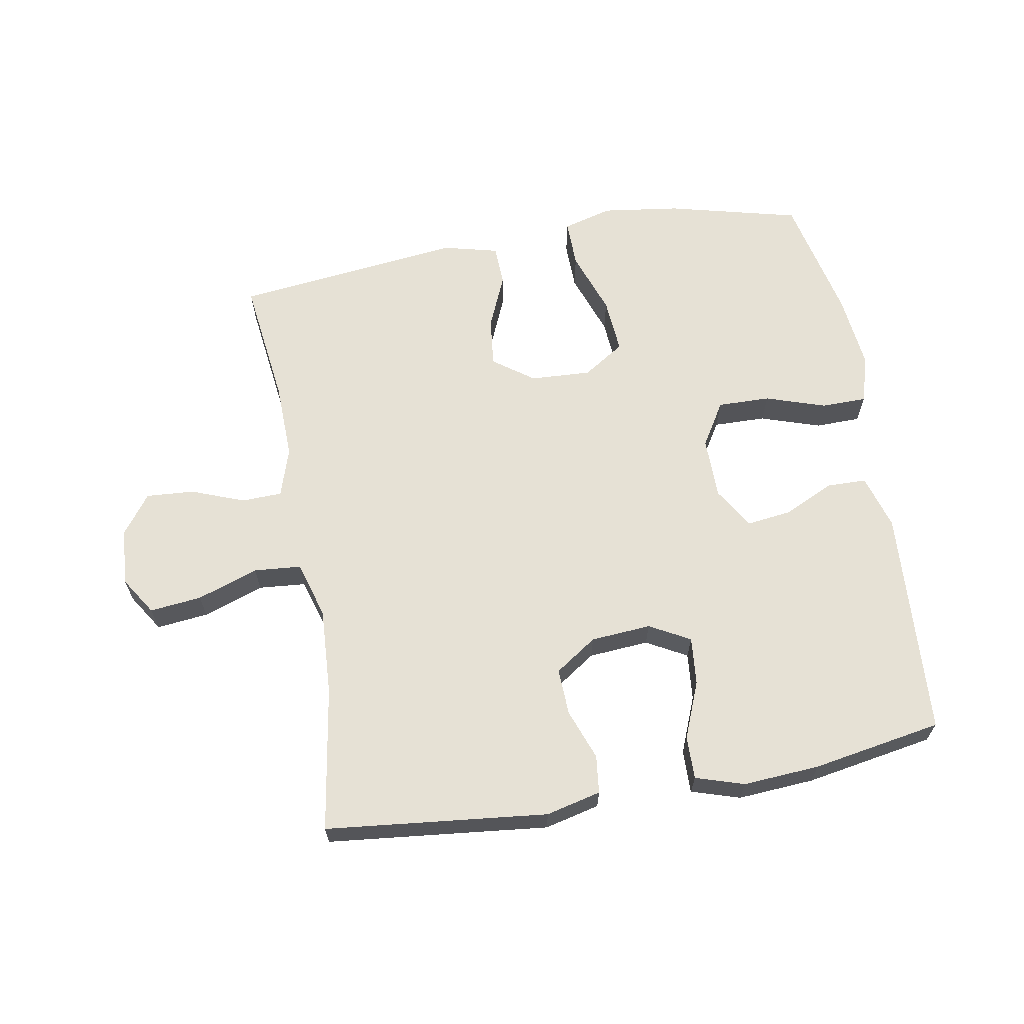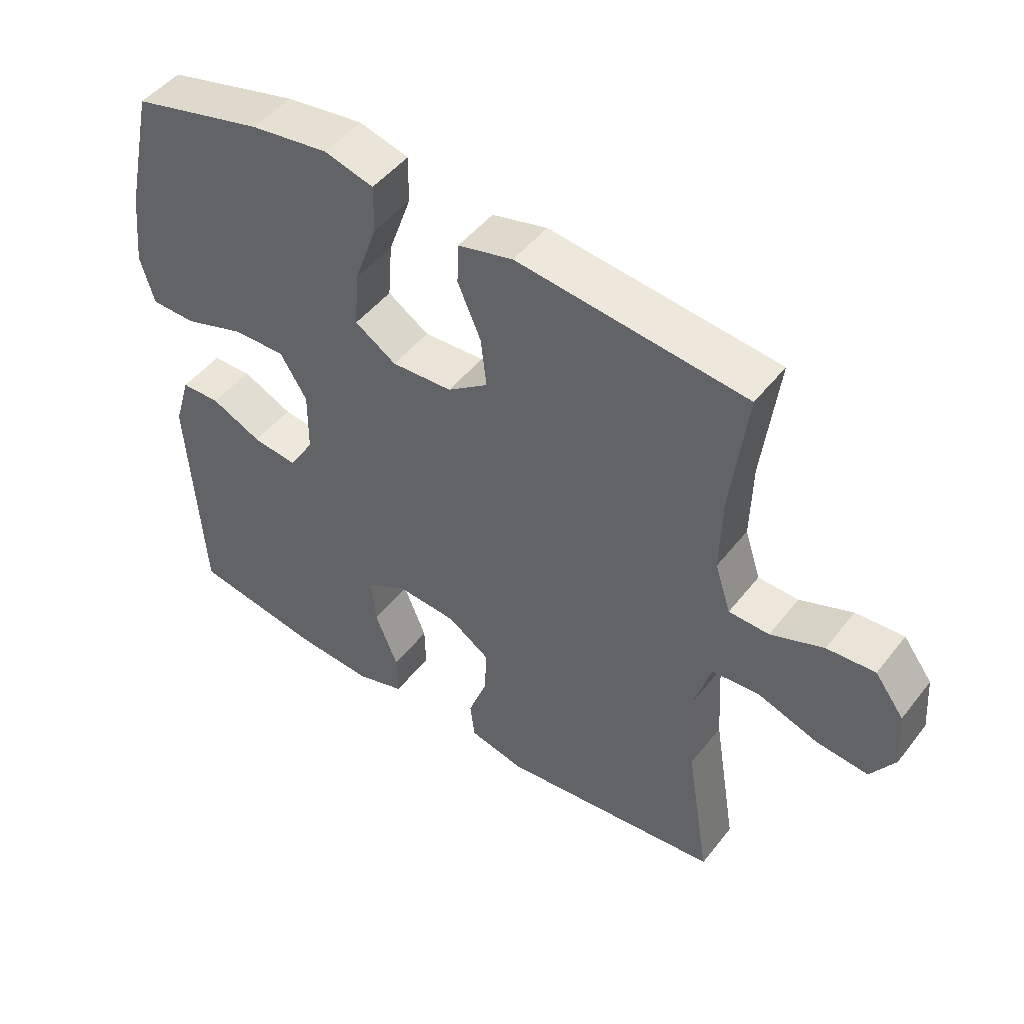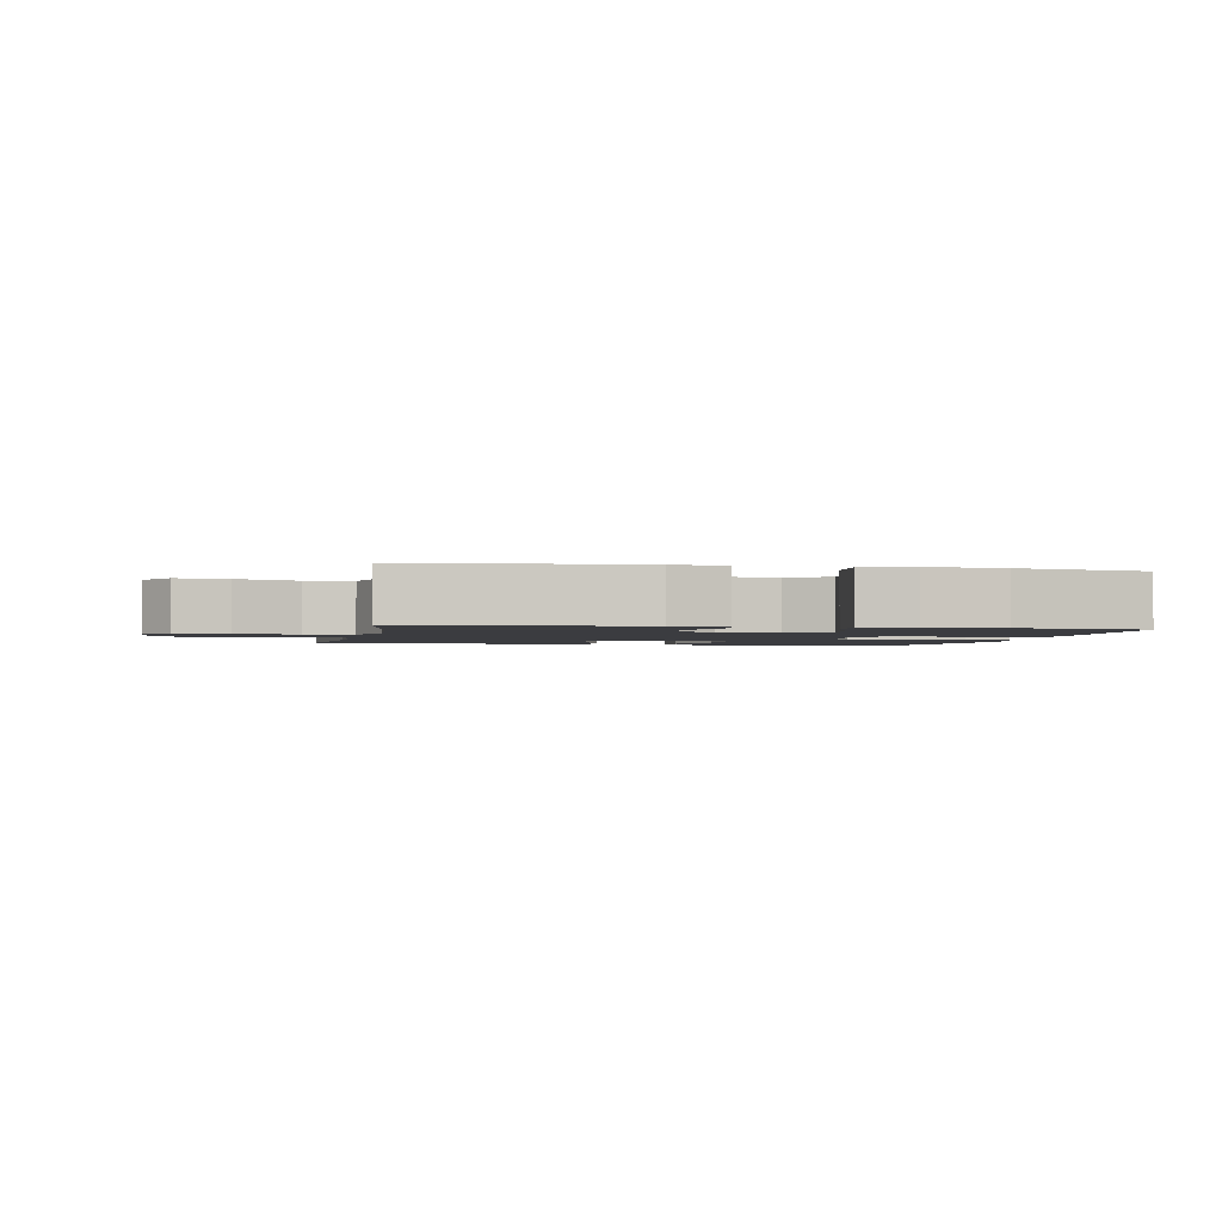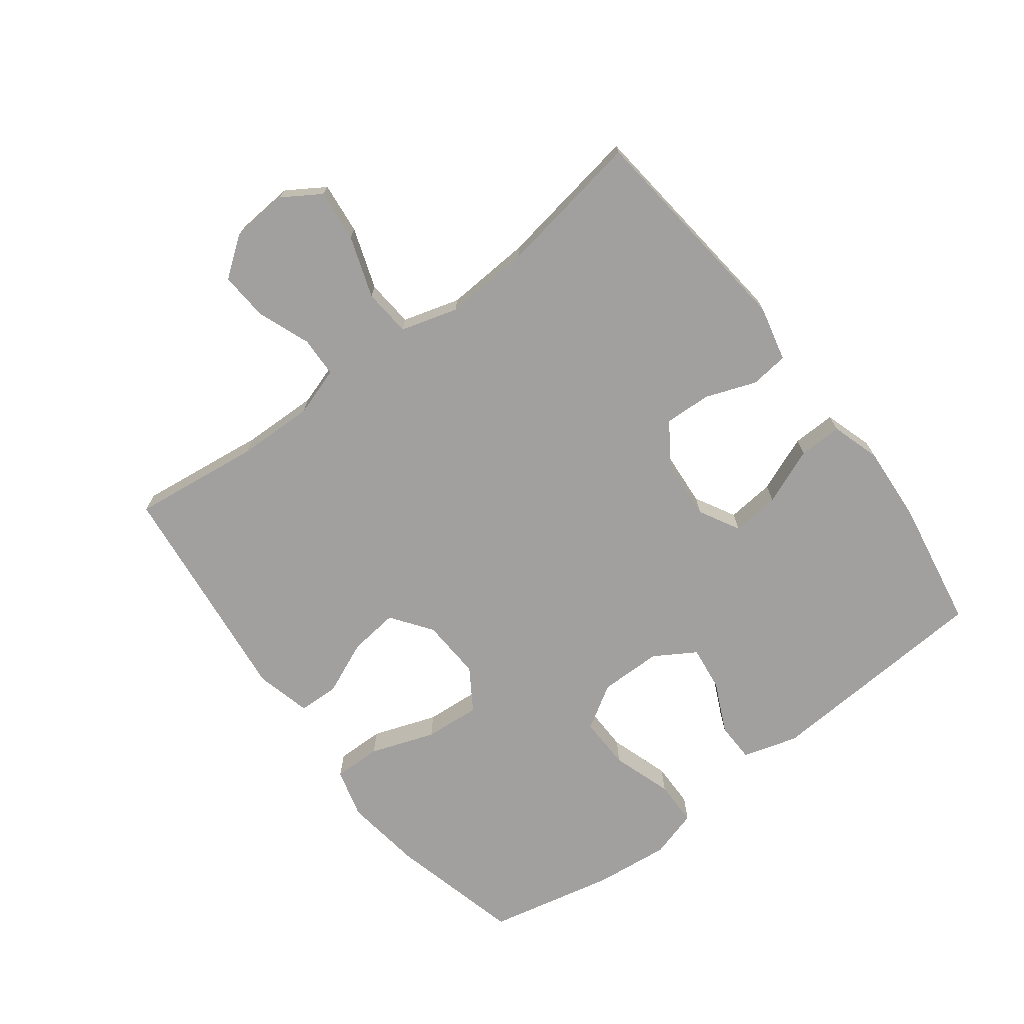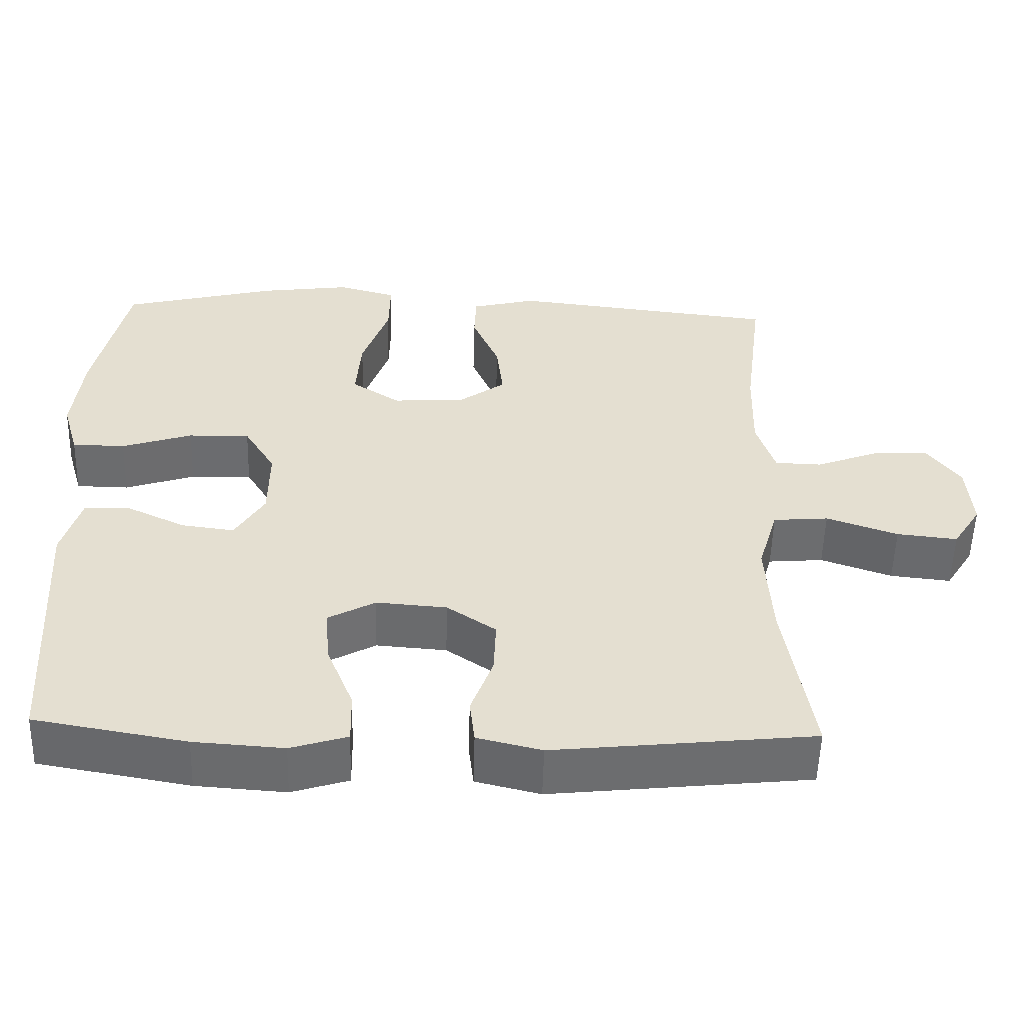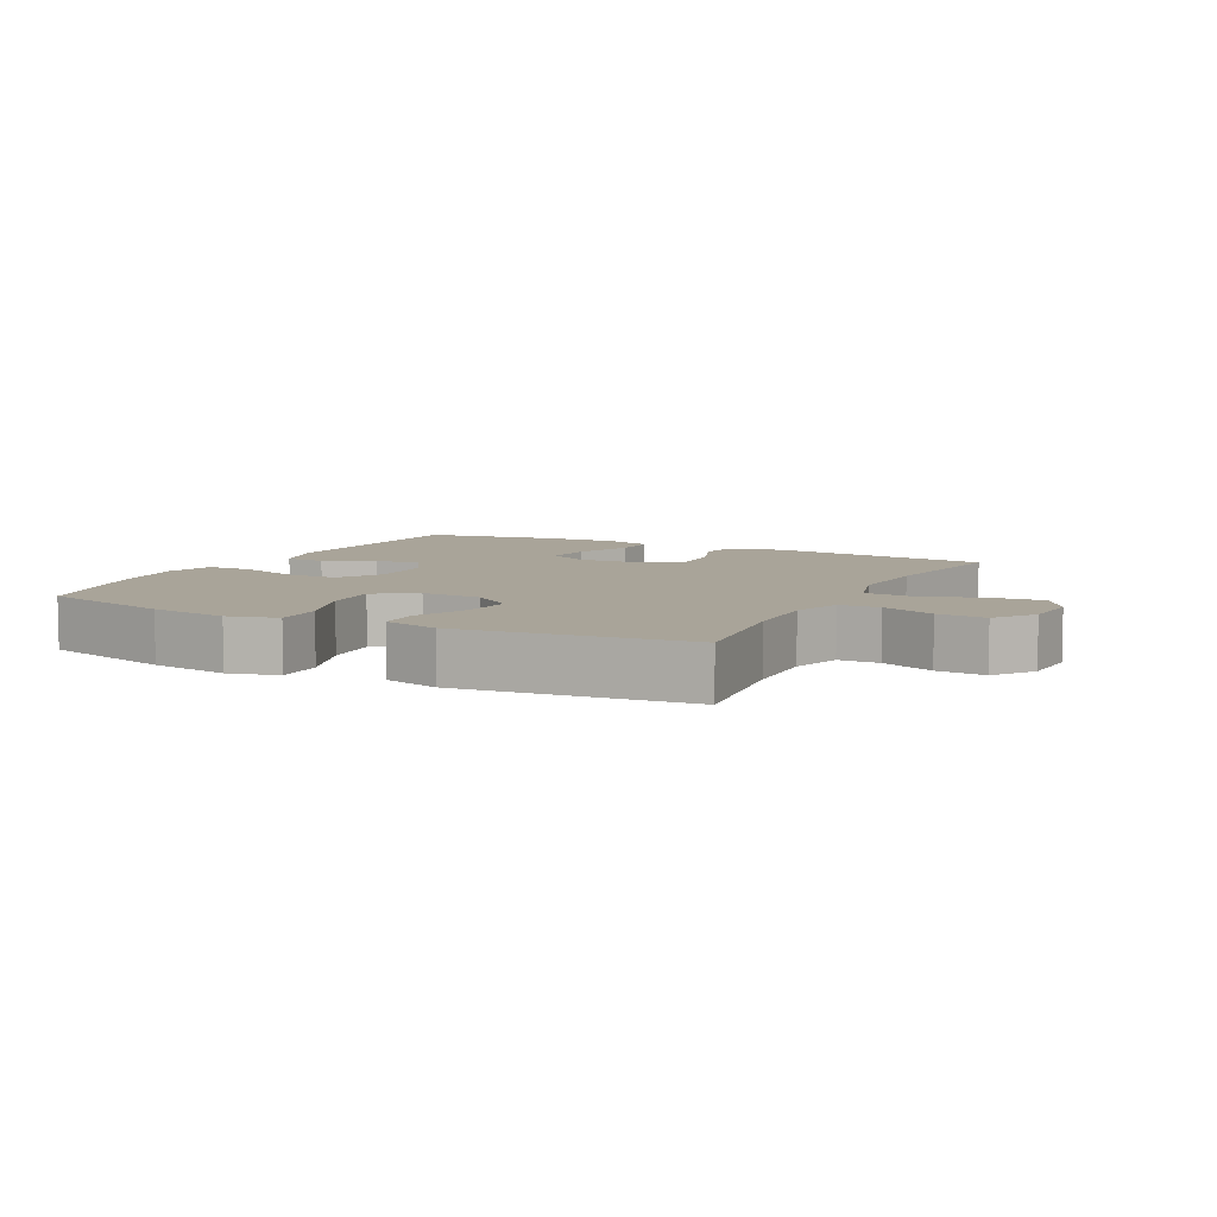
<metadata>
{"format":"obj","ext":"obj","renderer":"f3d","projection":"perspective","resolution":1024,"background":"white","views":[{"elev":64.8,"azim":170.0,"up":"+Y"},{"elev":47.8,"azim":36.1,"up":"+Z"},{"elev":-2.0,"azim":169.0,"up":"+Y"},{"elev":-71.9,"azim":127.2,"up":"+Y"},{"elev":-53.6,"azim":-1.6,"up":"+Z"},{"elev":7.3,"azim":27.1,"up":"+Y"}]}
</metadata>
<code>
o path7020
v -0.5728 0.0375 0.2915
v -0.5858 0.0375 0.1721
v -0.5637 0.0375 0.0957
v -0.492 0.0375 0.09483
v -0.3964 0.0375 0.1263
v -0.3128 0.0375 0.1281
v -0.2703 0.0375 0.05887
v -0.2711 0.0375 -0.03961
v -0.3112 0.0375 -0.1047
v -0.3825 0.0375 -0.09565
v -0.4625 0.0375 -0.05811
v -0.5249 0.0375 -0.05961
v -0.5508 0.0375 -0.1467
v -0.5284 0.0375 -0.5096
v -0.3225 0.0375 -0.5452
v -0.2005 0.0375 -0.5534
v -0.1233 0.0375 -0.5292
v -0.1248 0.0375 -0.4602
v -0.1609 0.0375 -0.3707
v -0.1681 0.0375 -0.2947
v -0.1037 0.0375 -0.2595
v -0.007748 0.0375 -0.2667
v 0.05875 0.0375 -0.3116
v 0.05569 0.0375 -0.3858
v 0.02587 0.0375 -0.4662
v 0.03282 0.0375 -0.5265
v 0.1203 0.0375 -0.5474
v 0.4733 0.0375 -0.5096
v 0.4358 0.0375 -0.28
v 0.4277 0.0375 -0.1422
v 0.4545 0.0375 -0.05148
v 0.5296 0.0375 -0.04512
v 0.6267 0.0375 -0.07873
v 0.7092 0.0375 -0.08753
v 0.7477 0.0375 -0.02739
v 0.741 0.0375 0.06333
v 0.6947 0.0375 0.1256
v 0.618 0.0375 0.1203
v 0.5342 0.0375 0.08836
v 0.4701 0.0375 0.09036
v 0.4449 0.0375 0.1684
v 0.448 0.0375 0.2894
v 0.4733 0.0375 0.4923
v 0.1097 0.0375 0.5334
v 0.02205 0.0375 0.5114
v 0.01977 0.0375 0.4475
v 0.05661 0.0375 0.3621
v 0.06552 0.0375 0.2838
v 0.001083 0.0375 0.2373
v -0.09545 0.0375 0.2322
v -0.1611 0.0375 0.2747
v -0.1543 0.0375 0.3629
v -0.1181 0.0375 0.4647
v -0.117 0.0375 0.5406
v -0.1955 0.0375 0.5619
v -0.3194 0.0375 0.5448
v -0.5284 0.0375 0.4923
v -0.5728 -0.0375 0.2915
v -0.5858 -0.0375 0.1721
v -0.5637 -0.0375 0.0957
v -0.492 -0.0375 0.09483
v -0.3964 -0.0375 0.1263
v -0.3128 -0.0375 0.1281
v -0.2703 -0.0375 0.05887
v -0.2711 -0.0375 -0.03961
v -0.3112 -0.0375 -0.1047
v -0.3825 -0.0375 -0.09565
v -0.4625 -0.0375 -0.05811
v -0.5249 -0.0375 -0.05961
v -0.5508 -0.0375 -0.1467
v -0.5284 -0.0375 -0.5096
v -0.3225 -0.0375 -0.5452
v -0.2005 -0.0375 -0.5534
v -0.1233 -0.0375 -0.5292
v -0.1248 -0.0375 -0.4602
v -0.1609 -0.0375 -0.3707
v -0.1681 -0.0375 -0.2947
v -0.1037 -0.0375 -0.2595
v -0.007748 -0.0375 -0.2667
v 0.05875 -0.0375 -0.3116
v 0.05569 -0.0375 -0.3858
v 0.02587 -0.0375 -0.4662
v 0.03282 -0.0375 -0.5265
v 0.1203 -0.0375 -0.5474
v 0.4733 -0.0375 -0.5096
v 0.4358 -0.0375 -0.28
v 0.4277 -0.0375 -0.1422
v 0.4545 -0.0375 -0.05148
v 0.5296 -0.0375 -0.04512
v 0.6267 -0.0375 -0.07873
v 0.7092 -0.0375 -0.08753
v 0.7477 -0.0375 -0.02739
v 0.741 -0.0375 0.06333
v 0.6947 -0.0375 0.1256
v 0.618 -0.0375 0.1203
v 0.5342 -0.0375 0.08836
v 0.4701 -0.0375 0.09036
v 0.4449 -0.0375 0.1684
v 0.448 -0.0375 0.2894
v 0.4733 -0.0375 0.4923
v 0.1097 -0.0375 0.5334
v 0.02205 -0.0375 0.5114
v 0.01977 -0.0375 0.4475
v 0.05661 -0.0375 0.3621
v 0.06552 -0.0375 0.2838
v 0.001083 -0.0375 0.2373
v -0.09545 -0.0375 0.2322
v -0.1611 -0.0375 0.2747
v -0.1543 -0.0375 0.3629
v -0.1181 -0.0375 0.4647
v -0.117 -0.0375 0.5406
v -0.1955 -0.0375 0.5619
v -0.3194 -0.0375 0.5448
v -0.5284 -0.0375 0.4923
v -0.5728 0.0375 0.2915
v -0.5858 0.0375 0.1721
v -0.5637 0.0375 0.0957
v -0.5637 0.0375 0.0957
v -0.492 0.0375 0.09483
v -0.5249 0.0375 -0.05961
v -0.5249 0.0375 -0.05961
v -0.5508 0.0375 -0.1467
v -0.5284 0.0375 0.4923
v -0.5284 0.0375 0.4923
v -0.5284 0.0375 -0.5096
v -0.5284 0.0375 -0.5096
v -0.4625 0.0375 -0.05811
v -0.3964 0.0375 0.1263
v -0.3825 0.0375 -0.09565
v -0.3225 0.0375 -0.5452
v -0.3194 0.0375 0.5448
v -0.3128 0.0375 0.1281
v -0.3112 0.0375 -0.1047
v -0.3112 0.0375 -0.1047
v -0.2005 0.0375 -0.5534
v -0.1955 0.0375 0.5619
v -0.2703 0.0375 0.05887
v -0.2711 0.0375 -0.03961
v -0.1609 0.0375 -0.3707
v -0.1681 0.0375 -0.2947
v -0.1681 0.0375 -0.2947
v -0.1233 0.0375 -0.5292
v -0.1233 0.0375 -0.5292
v -0.117 0.0375 0.5406
v -0.117 0.0375 0.5406
v -0.1611 0.0375 0.2747
v -0.1611 0.0375 0.2747
v -0.1543 0.0375 0.3629
v -0.1037 0.0375 -0.2595
v -0.09545 0.0375 0.2322
v -0.1248 0.0375 -0.4602
v -0.1181 0.0375 0.4647
v -0.007748 0.0375 -0.2667
v 0.001083 0.0375 0.2373
v 0.05875 0.0375 -0.3116
v 0.06552 0.0375 0.2838
v 0.06552 0.0375 0.2838
v 0.02205 0.0375 0.5114
v 0.02205 0.0375 0.5114
v 0.01977 0.0375 0.4475
v 0.05661 0.0375 0.3621
v 0.1097 0.0375 0.5334
v 0.05569 0.0375 -0.3858
v 0.02587 0.0375 -0.4662
v 0.03282 0.0375 -0.5265
v 0.03282 0.0375 -0.5265
v 0.1203 0.0375 -0.5474
v 0.4733 0.0375 0.4923
v 0.4733 0.0375 0.4923
v 0.4449 0.0375 0.1684
v 0.448 0.0375 0.2894
v 0.4277 0.0375 -0.1422
v 0.4545 0.0375 -0.05148
v 0.4545 0.0375 -0.05148
v 0.4358 0.0375 -0.28
v 0.4701 0.0375 0.09036
v 0.4701 0.0375 0.09036
v 0.4733 0.0375 -0.5096
v 0.4733 0.0375 -0.5096
v 0.5296 0.0375 -0.04512
v 0.5342 0.0375 0.08836
v 0.6267 0.0375 -0.07873
v 0.618 0.0375 0.1203
v 0.6947 0.0375 0.1256
v 0.7092 0.0375 -0.08753
v 0.7092 0.0375 -0.08753
v 0.741 0.0375 0.06333
v 0.7477 0.0375 -0.02739
v -0.5728 -0.0375 0.2915
v -0.5858 -0.0375 0.1721
v -0.5637 -0.0375 0.0957
v -0.5637 -0.0375 0.0957
v -0.492 -0.0375 0.09483
v -0.5249 -0.0375 -0.05961
v -0.5249 -0.0375 -0.05961
v -0.5508 -0.0375 -0.1467
v -0.5284 -0.0375 0.4923
v -0.5284 -0.0375 0.4923
v -0.5284 -0.0375 -0.5096
v -0.5284 -0.0375 -0.5096
v -0.4625 -0.0375 -0.05811
v -0.3964 -0.0375 0.1263
v -0.3825 -0.0375 -0.09565
v -0.3225 -0.0375 -0.5452
v -0.3194 -0.0375 0.5448
v -0.3128 -0.0375 0.1281
v -0.3112 -0.0375 -0.1047
v -0.3112 -0.0375 -0.1047
v -0.2005 -0.0375 -0.5534
v -0.1955 -0.0375 0.5619
v -0.2703 -0.0375 0.05887
v -0.2711 -0.0375 -0.03961
v -0.1609 -0.0375 -0.3707
v -0.1681 -0.0375 -0.2947
v -0.1681 -0.0375 -0.2947
v -0.1233 -0.0375 -0.5292
v -0.1233 -0.0375 -0.5292
v -0.117 -0.0375 0.5406
v -0.117 -0.0375 0.5406
v -0.1611 -0.0375 0.2747
v -0.1611 -0.0375 0.2747
v -0.1543 -0.0375 0.3629
v -0.1037 -0.0375 -0.2595
v -0.09545 -0.0375 0.2322
v -0.1248 -0.0375 -0.4602
v -0.1181 -0.0375 0.4647
v -0.007748 -0.0375 -0.2667
v 0.001083 -0.0375 0.2373
v 0.05875 -0.0375 -0.3116
v 0.06552 -0.0375 0.2838
v 0.06552 -0.0375 0.2838
v 0.02205 -0.0375 0.5114
v 0.02205 -0.0375 0.5114
v 0.01977 -0.0375 0.4475
v 0.05661 -0.0375 0.3621
v 0.1097 -0.0375 0.5334
v 0.05569 -0.0375 -0.3858
v 0.02587 -0.0375 -0.4662
v 0.03282 -0.0375 -0.5265
v 0.03282 -0.0375 -0.5265
v 0.1203 -0.0375 -0.5474
v 0.4733 -0.0375 0.4923
v 0.4733 -0.0375 0.4923
v 0.4449 -0.0375 0.1684
v 0.448 -0.0375 0.2894
v 0.4277 -0.0375 -0.1422
v 0.4545 -0.0375 -0.05148
v 0.4545 -0.0375 -0.05148
v 0.4358 -0.0375 -0.28
v 0.4701 -0.0375 0.09036
v 0.4701 -0.0375 0.09036
v 0.4733 -0.0375 -0.5096
v 0.4733 -0.0375 -0.5096
v 0.5296 -0.0375 -0.04512
v 0.5342 -0.0375 0.08836
v 0.6267 -0.0375 -0.07873
v 0.618 -0.0375 0.1203
v 0.6947 -0.0375 0.1256
v 0.7092 -0.0375 -0.08753
v 0.7092 -0.0375 -0.08753
v 0.741 -0.0375 0.06333
v 0.7477 -0.0375 -0.02739
f 206 220 202
f 257 256 261
f 211 224 206
f 220 222 202
f 246 229 249
f 210 222 226
f 261 256 262
f 256 255 254
f 236 235 245
f 244 247 250
f 262 256 259
f 212 227 228
f 247 228 246
f 250 254 255
f 199 214 203
f 222 205 189
f 238 241 237
f 202 190 193
f 205 222 210
f 206 224 220
f 230 247 244
f 234 236 232
f 247 254 250
f 203 214 207
f 230 245 235
f 224 212 228
f 214 204 213
f 252 249 241
f 199 203 196
f 239 241 238
f 193 190 191
f 246 227 229
f 245 230 244
f 201 196 203
f 249 237 241
f 216 225 209
f 257 261 258
f 255 256 257
f 209 213 204
f 189 202 222
f 228 247 230
f 236 245 242
f 212 223 227
f 190 202 189
f 211 212 224
f 227 246 228
f 235 236 234
f 194 196 201
f 204 214 199
f 223 207 214
f 210 226 218
f 207 223 212
f 213 209 225
f 249 229 237
f 189 205 197
f 1 2 59 58
f 2 118 192 59
f 3 4 61 60
f 121 13 70 195
f 124 1 58 198
f 13 126 200 70
f 11 12 69 68
f 4 5 62 61
f 10 11 68 67
f 14 15 72 71
f 56 57 114 113
f 5 6 63 62
f 134 10 67 208
f 15 16 73 72
f 55 56 113 112
f 6 7 64 63
f 8 9 66 65
f 7 8 65 64
f 19 141 215 76
f 16 143 217 73
f 145 55 112 219
f 147 52 109 221
f 20 21 78 77
f 50 51 108 107
f 18 19 76 75
f 17 18 75 74
f 53 54 111 110
f 52 53 110 109
f 21 22 79 78
f 49 50 107 106
f 22 23 80 79
f 157 49 106 231
f 159 46 103 233
f 46 47 104 103
f 44 45 102 101
f 24 25 82 81
f 25 166 240 82
f 26 27 84 83
f 23 24 81 80
f 47 48 105 104
f 169 44 101 243
f 41 42 99 98
f 30 174 248 87
f 29 30 87 86
f 177 41 98 251
f 179 29 86 253
f 27 28 85 84
f 31 32 89 88
f 42 43 100 99
f 39 40 97 96
f 32 33 90 89
f 38 39 96 95
f 37 38 95 94
f 33 186 260 90
f 36 37 94 93
f 35 36 93 92
f 34 35 92 91
f 132 128 146
f 183 187 182
f 137 132 150
f 146 128 148
f 172 175 155
f 136 152 148
f 187 188 182
f 182 180 181
f 162 171 161
f 170 176 173
f 188 185 182
f 138 154 153
f 173 172 154
f 176 181 180
f 125 129 140
f 148 115 131
f 164 163 167
f 128 119 116
f 131 136 148
f 132 146 150
f 156 170 173
f 160 158 162
f 173 176 180
f 129 133 140
f 156 161 171
f 150 154 138
f 140 139 130
f 178 167 175
f 125 122 129
f 165 164 167
f 119 117 116
f 172 155 153
f 171 170 156
f 127 129 122
f 175 167 163
f 142 135 151
f 183 184 187
f 181 183 182
f 135 130 139
f 115 148 128
f 154 156 173
f 162 168 171
f 138 153 149
f 116 115 128
f 137 150 138
f 153 154 172
f 161 160 162
f 120 127 122
f 130 125 140
f 149 140 133
f 136 144 152
f 133 138 149
f 139 151 135
f 175 163 155
f 115 123 131

</code>
